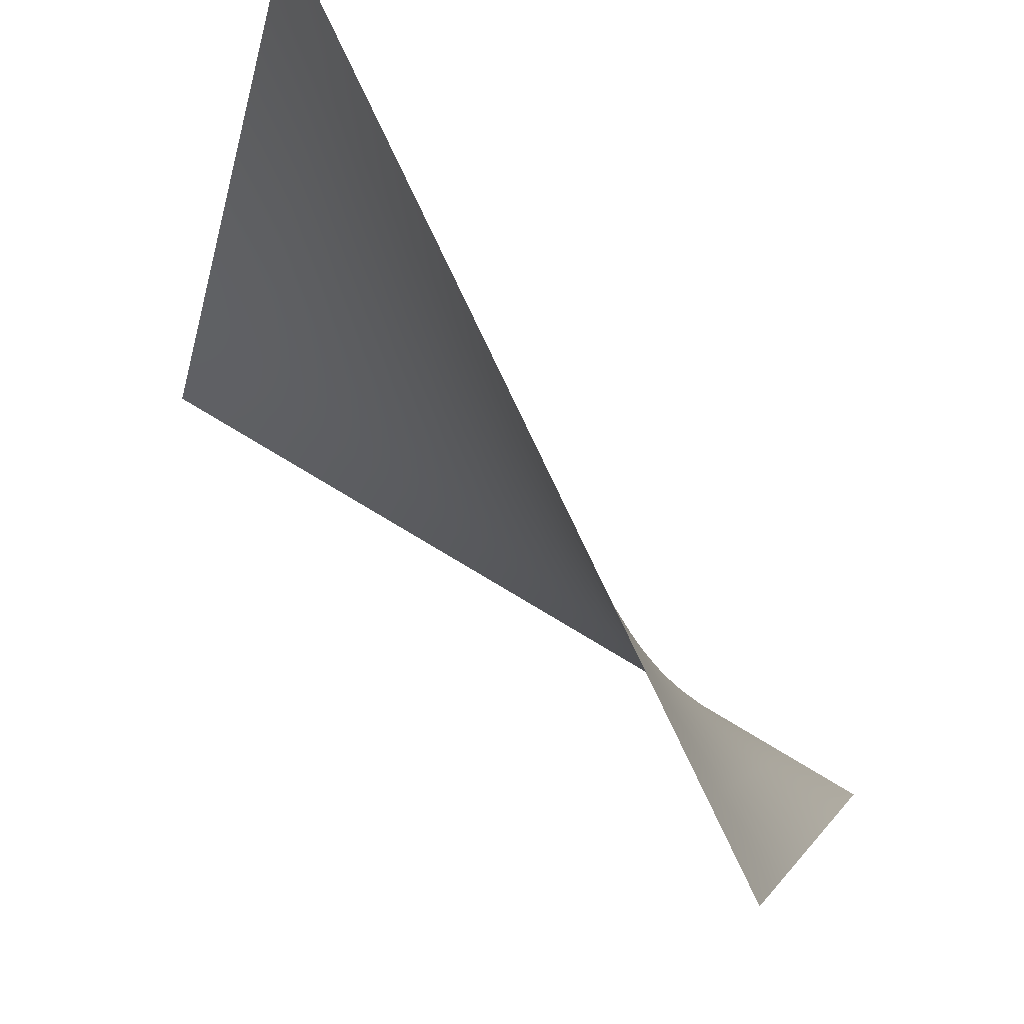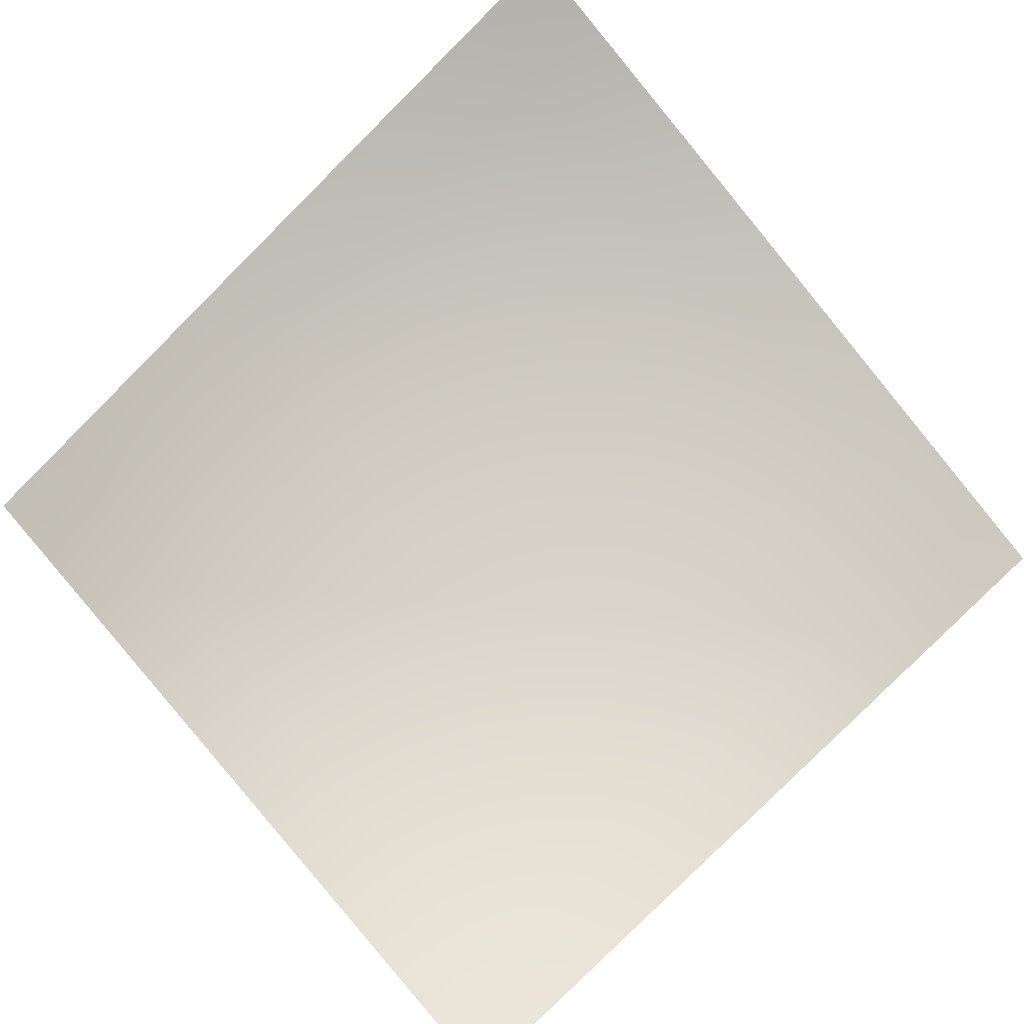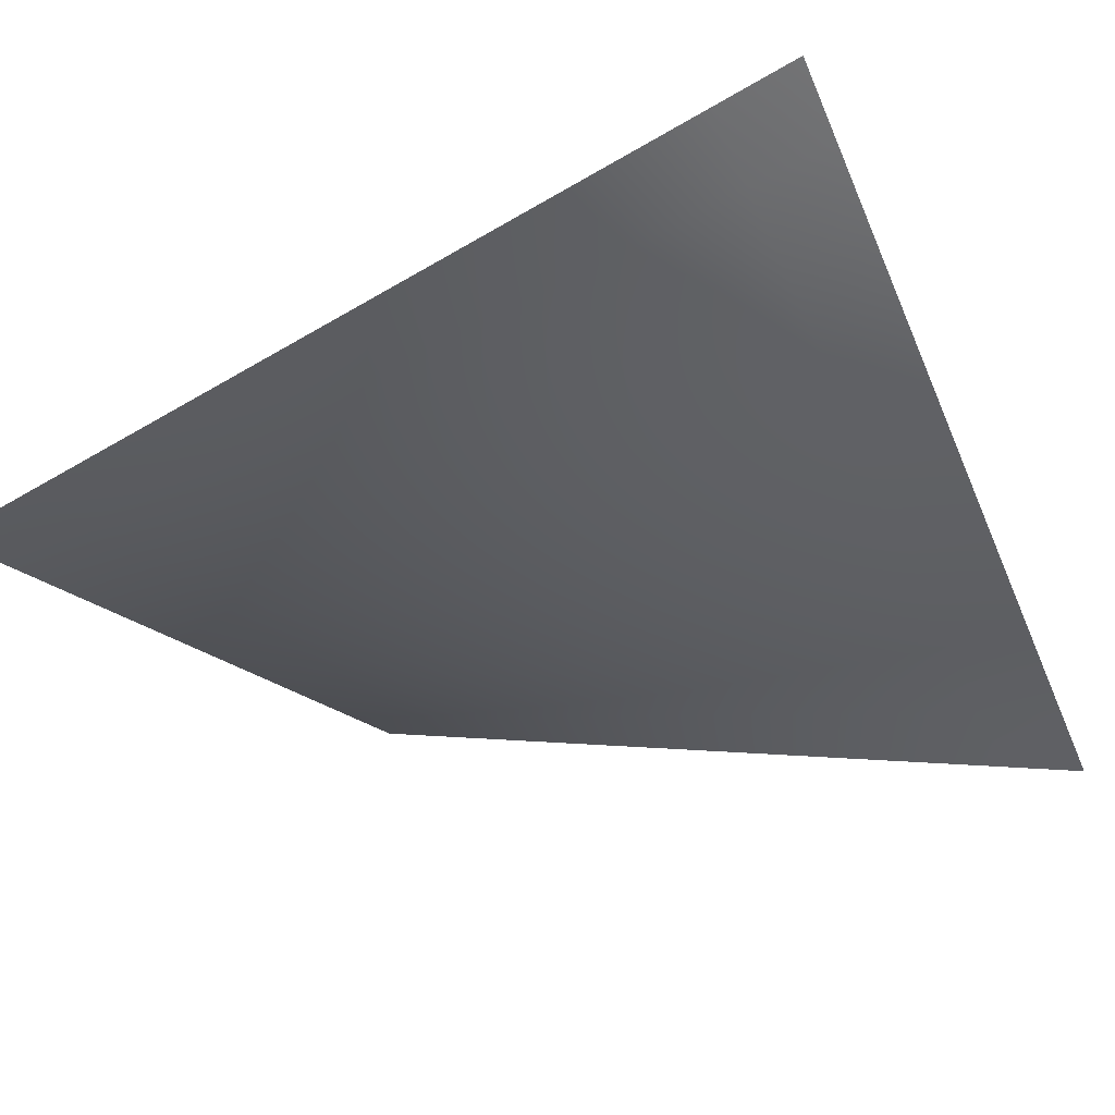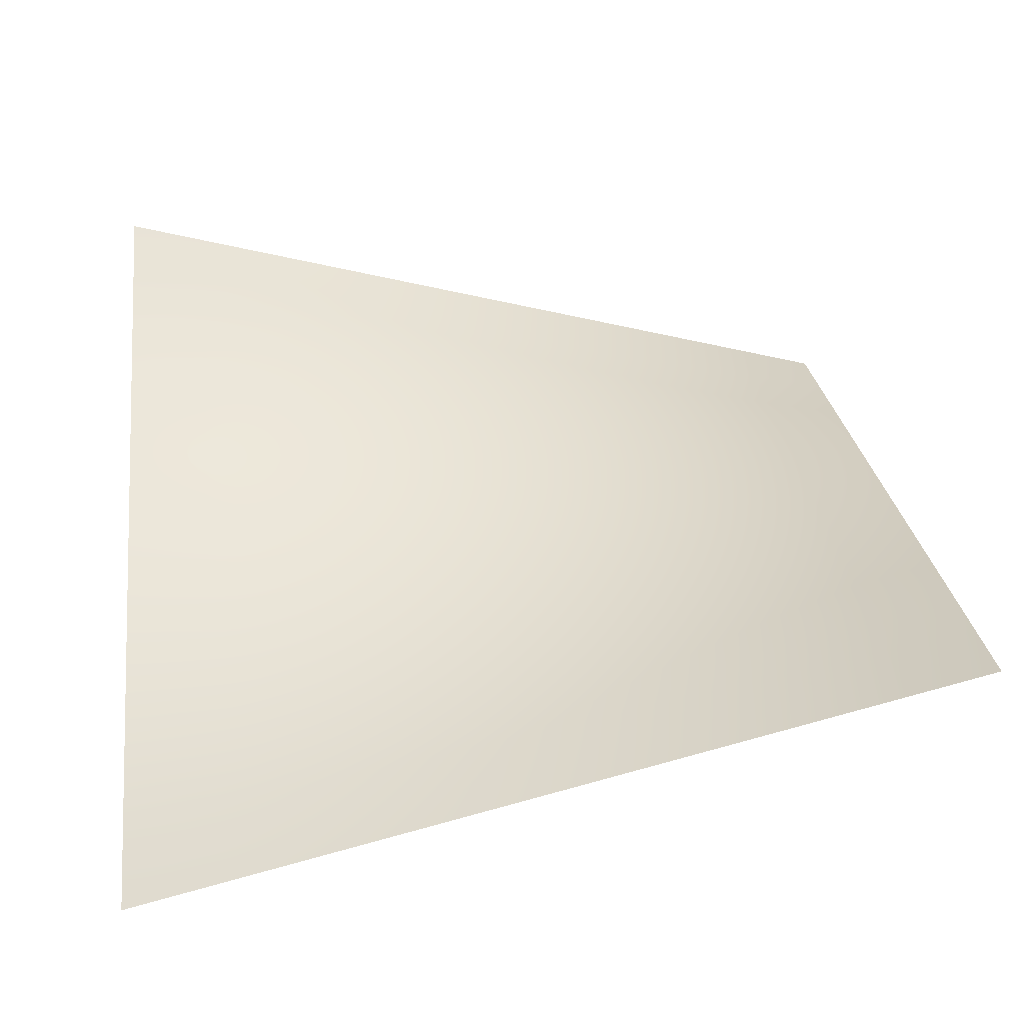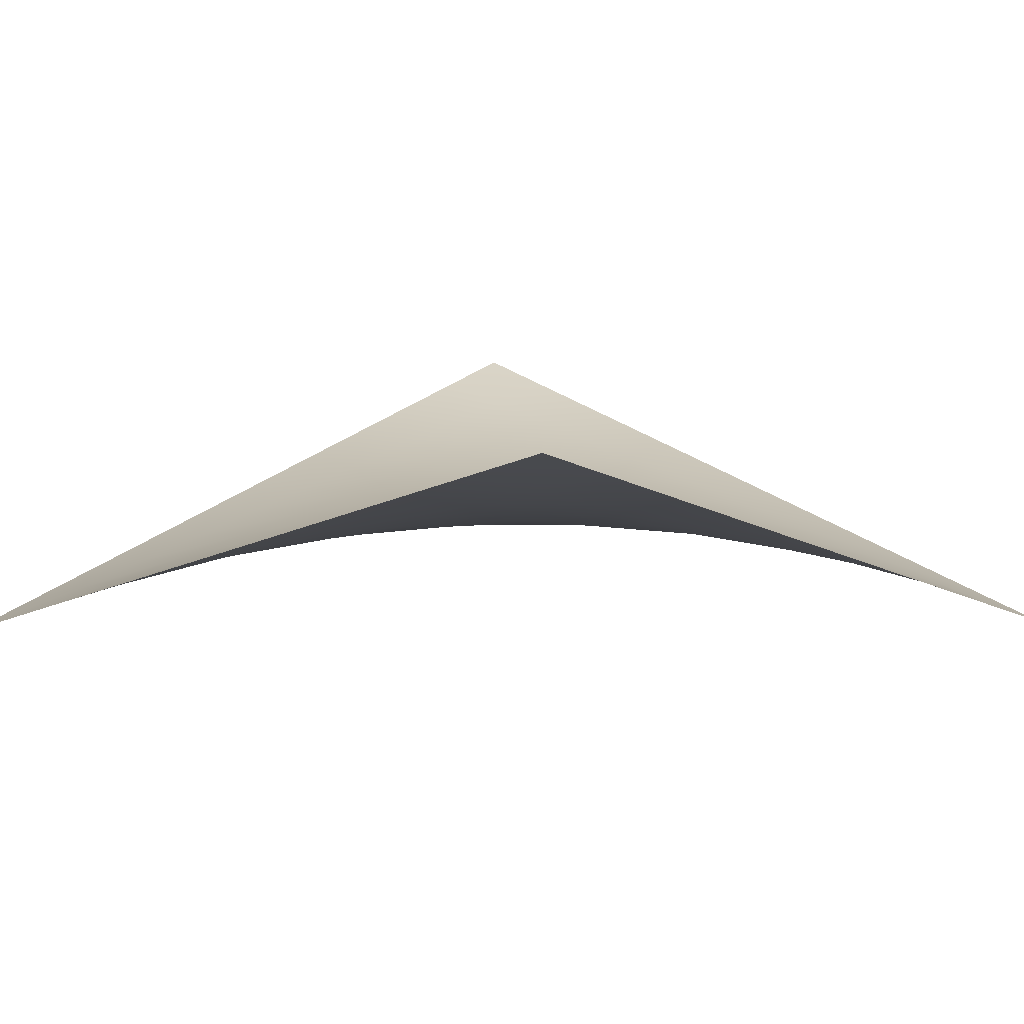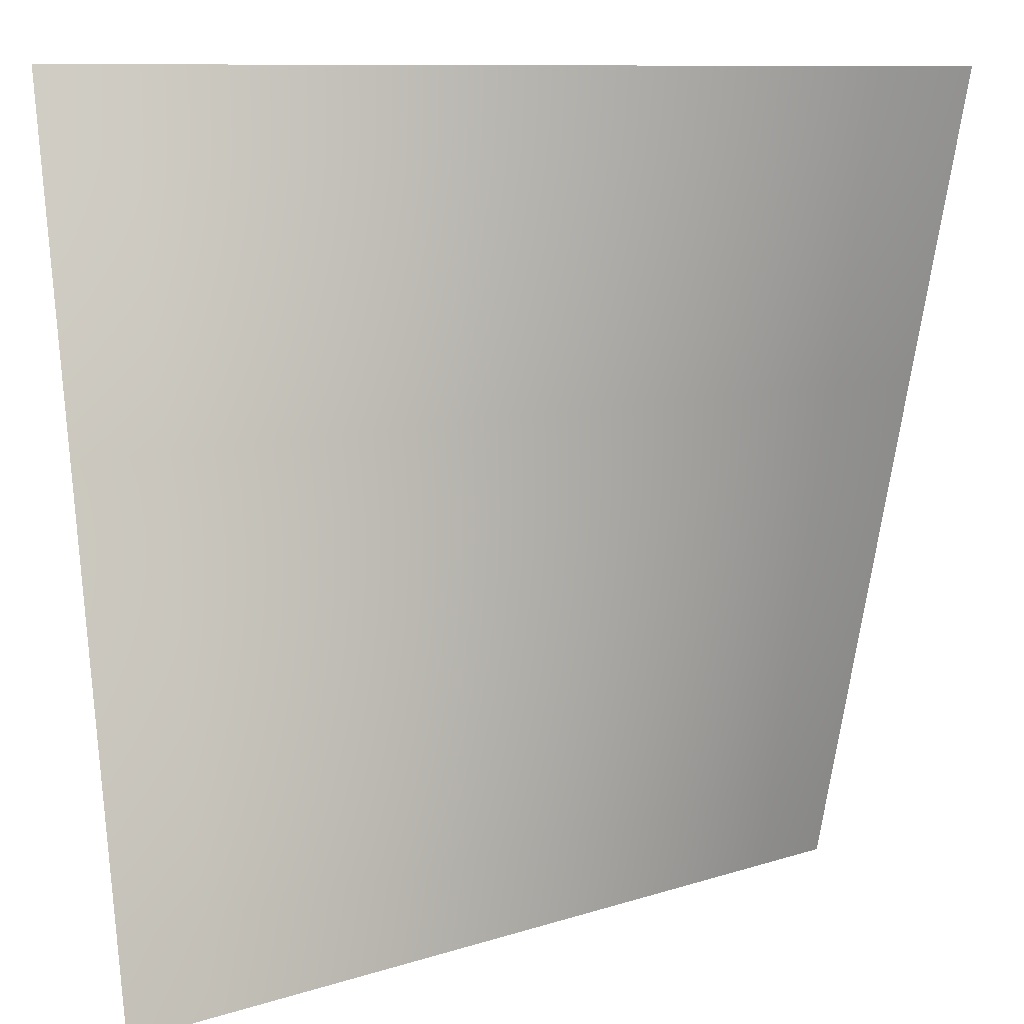
<metadata>
{"format":"obj","ext":"obj","renderer":"f3d","projection":"perspective","resolution":1024,"background":"white","views":[{"elev":77.5,"azim":-132.1,"up":"+Z"},{"elev":79.5,"azim":138.0,"up":"+Y"},{"elev":-35.5,"azim":-65.6,"up":"+Y"},{"elev":40.0,"azim":85.1,"up":"+Y"},{"elev":7.6,"azim":132.6,"up":"+Y"},{"elev":9.1,"azim":156.5,"up":"+Z"}]}
</metadata>
<code>
o cube2
v -1 -0.3902 1
v 1 -1 1
v -1 -1 -1
v 1 -0.3902 -1
v -0.8 -0.4512 1
v -0.6 -0.5122 1
v -0.4 -0.5732 1
v -0.2 -0.6341 1
v -5.551e-17 -0.6951 1
v 0.2 -0.7561 1
v 0.4 -0.8171 1
v 0.6 -0.878 1
v 0.8 -0.939 1
v -1 -0.4512 0.8
v -1 -0.5122 0.6
v -1 -0.5732 0.4
v -1 -0.6341 0.2
v -1 -0.6951 5.551e-17
v -1 -0.7561 -0.2
v -1 -0.8171 -0.4
v -1 -0.878 -0.6
v -1 -0.939 -0.8
v 1 -0.939 0.8
v 1 -0.878 0.6
v 1 -0.8171 0.4
v 1 -0.7561 0.2
v 1 -0.6951 5.551e-17
v 1 -0.6341 -0.2
v 1 -0.5732 -0.4
v 1 -0.5122 -0.6
v 1 -0.4512 -0.8
v -0.8 -0.939 -1
v -0.6 -0.878 -1
v -0.4 -0.8171 -1
v -0.2 -0.7561 -1
v -5.551e-17 -0.6951 -1
v 0.2 -0.6341 -1
v 0.4 -0.5732 -1
v 0.6 -0.5122 -1
v 0.8 -0.4512 -1
v -0.8 -0.5 0.8
v -0.8 -0.5488 0.6
v -0.8 -0.5975 0.4
v -0.8 -0.6463 0.2
v -0.8 -0.6951 5.551e-17
v -0.8 -0.7439 -0.2
v -0.8 -0.7927 -0.4
v -0.8 -0.8415 -0.6
v -0.8 -0.8902 -0.8
v -0.6 -0.8415 -0.8
v -0.6 -0.8049 -0.6
v -0.6 -0.7683 -0.4
v -0.6 -0.7317 -0.2
v -0.6 -0.6951 -5.551e-17
v -0.6 -0.6585 0.2
v -0.6 -0.6219 0.4
v -0.6 -0.5854 0.6
v -0.6 -0.5488 0.8
v -0.4 -0.7927 -0.8
v -0.4 -0.7683 -0.6
v -0.4 -0.7439 -0.4
v -0.4 -0.7195 -0.2
v -0.4 -0.6951 -5.551e-17
v -0.4 -0.6707 0.2
v -0.4 -0.6463 0.4
v -0.4 -0.6219 0.6
v -0.4 -0.5975 0.8
v -0.2 -0.6463 0.8
v -0.2 -0.6585 0.6
v -0.2 -0.6707 0.4
v -0.2 -0.6829 0.2
v -0.2 -0.6951 5.551e-17
v -0.2 -0.7073 -0.2
v -0.2 -0.7195 -0.4
v -0.2 -0.7317 -0.6
v -0.2 -0.7439 -0.8
v -5.551e-17 -0.6951 0.8
v -5.551e-17 -0.6951 0.6
v -5.551e-17 -0.6951 0.4
v -5.551e-17 -0.6951 0.2
v -5.551e-17 -0.6951 5.551e-17
v -5.551e-17 -0.6951 -0.2
v -5.551e-17 -0.6951 -0.4
v -5.551e-17 -0.6951 -0.6
v -5.551e-17 -0.6951 -0.8
v 0.2 -0.7439 0.8
v 0.2 -0.7317 0.6
v 0.2 -0.7195 0.4
v 0.2 -0.7073 0.2
v 0.2 -0.6951 5.551e-17
v 0.2 -0.6829 -0.2
v 0.2 -0.6707 -0.4
v 0.2 -0.6585 -0.6
v 0.2 -0.6463 -0.8
v 0.4 -0.7927 0.8
v 0.4 -0.7683 0.6
v 0.4 -0.7439 0.4
v 0.4 -0.7195 0.2
v 0.4 -0.6951 5.551e-17
v 0.4 -0.6707 -0.2
v 0.4 -0.6463 -0.4
v 0.4 -0.6219 -0.6
v 0.4 -0.5975 -0.8
v 0.6 -0.8415 0.8
v 0.6 -0.8049 0.6
v 0.6 -0.7683 0.4
v 0.6 -0.7317 0.2
v 0.6 -0.6951 5.551e-17
v 0.6 -0.6585 -0.2
v 0.6 -0.6219 -0.4
v 0.6 -0.5854 -0.6
v 0.6 -0.5488 -0.8
v 0.8 -0.8902 0.8
v 0.8 -0.8415 0.6
v 0.8 -0.7927 0.4
v 0.8 -0.7439 0.2
v 0.8 -0.6951 5.551e-17
v 0.8 -0.6463 -0.2
v 0.8 -0.5975 -0.4
v 0.8 -0.5488 -0.6
v 0.8 -0.5 -0.8
g cube2_default
f 1 14 41 5
f 2 13 113 23
f 5 41 58 6
f 6 58 67 7
f 7 67 68 8
f 8 68 77 9
f 9 77 86 10
f 10 86 95 11
f 11 95 104 12
f 12 104 113 13
f 15 42 41 14
f 16 43 42 15
f 17 44 43 16
f 18 45 44 17
f 19 46 45 18
f 20 47 46 19
f 21 48 47 20
f 22 49 48 21
f 23 113 114 24
f 24 114 115 25
f 25 115 116 26
f 26 116 117 27
f 27 117 118 28
f 28 118 119 29
f 29 119 120 30
f 30 120 121 31
f 31 121 40 4
f 32 49 22 3
f 33 50 49 32
f 34 59 50 33
f 35 76 59 34
f 36 85 76 35
f 37 94 85 36
f 38 103 94 37
f 39 112 103 38
f 40 121 112 39
f 42 57 58 41
f 43 56 57 42
f 44 55 56 43
f 45 54 55 44
f 46 53 54 45
f 47 52 53 46
f 48 51 52 47
f 49 50 51 48
f 50 59 60 51
f 51 60 61 52
f 52 61 62 53
f 53 62 63 54
f 54 63 64 55
f 55 64 65 56
f 56 65 66 57
f 57 66 67 58
f 59 76 75 60
f 60 75 74 61
f 61 74 73 62
f 62 73 72 63
f 63 72 71 64
f 64 71 70 65
f 65 70 69 66
f 66 69 68 67
f 69 78 77 68
f 70 79 78 69
f 71 80 79 70
f 72 81 80 71
f 73 82 81 72
f 74 83 82 73
f 75 84 83 74
f 76 85 84 75
f 78 87 86 77
f 79 88 87 78
f 80 89 88 79
f 81 90 89 80
f 82 91 90 81
f 83 92 91 82
f 84 93 92 83
f 85 94 93 84
f 87 96 95 86
f 88 97 96 87
f 89 98 97 88
f 90 99 98 89
f 91 100 99 90
f 92 101 100 91
f 93 102 101 92
f 94 103 102 93
f 96 105 104 95
f 97 106 105 96
f 98 107 106 97
f 99 108 107 98
f 100 109 108 99
f 101 110 109 100
f 102 111 110 101
f 103 112 111 102
f 105 114 113 104
f 106 115 114 105
f 107 116 115 106
f 108 117 116 107
f 109 118 117 108
f 110 119 118 109
f 111 120 119 110
f 112 121 120 111

</code>
